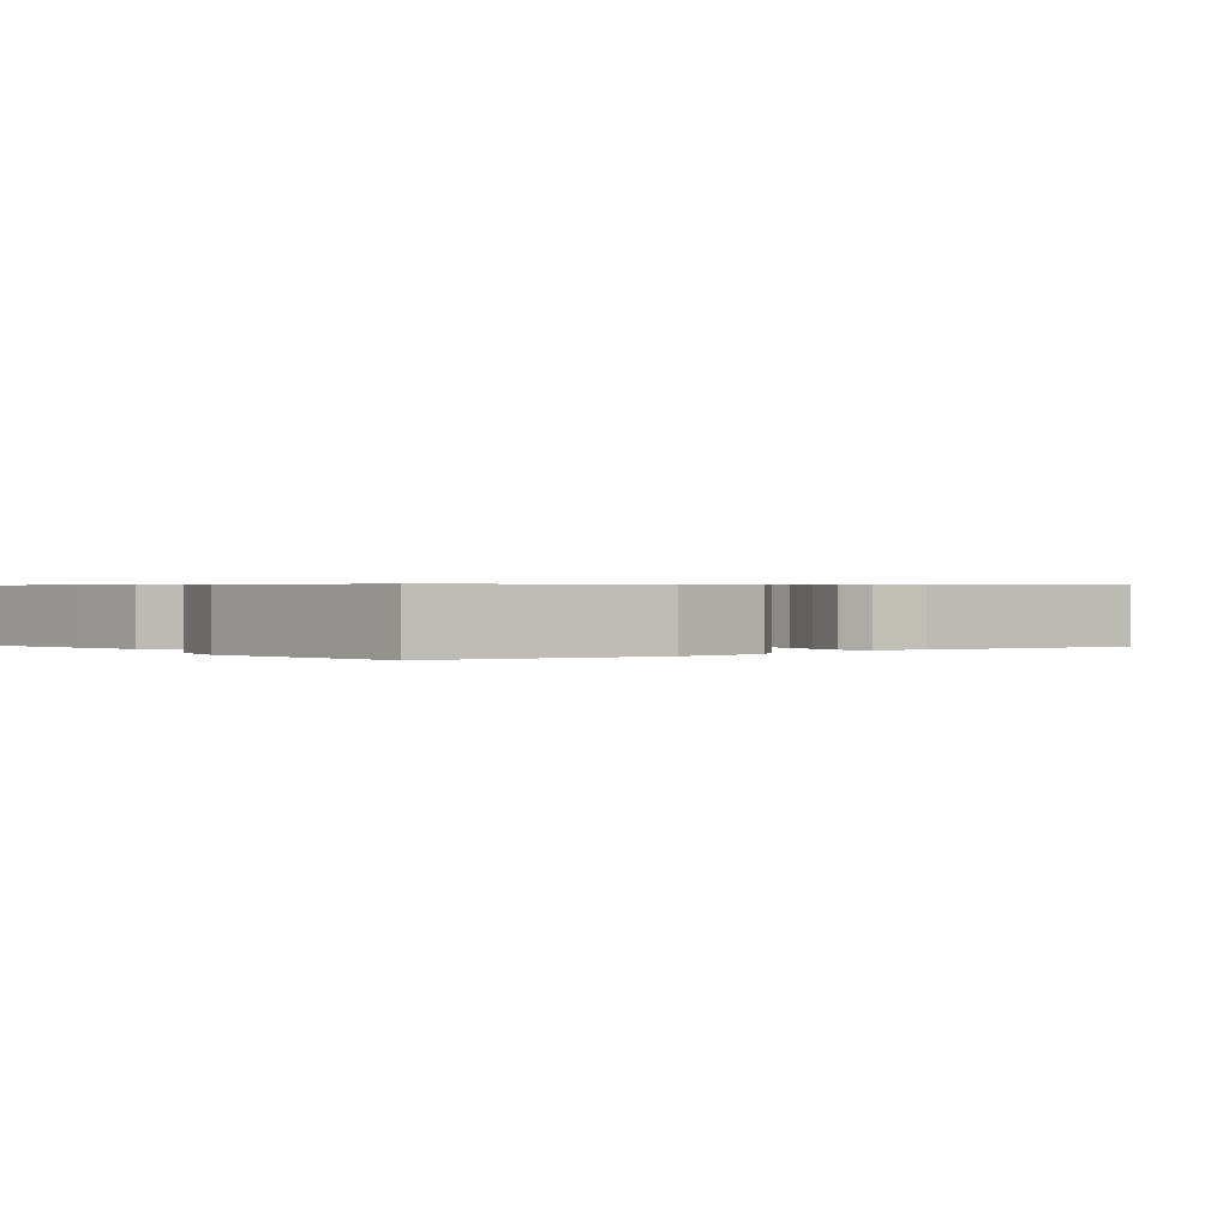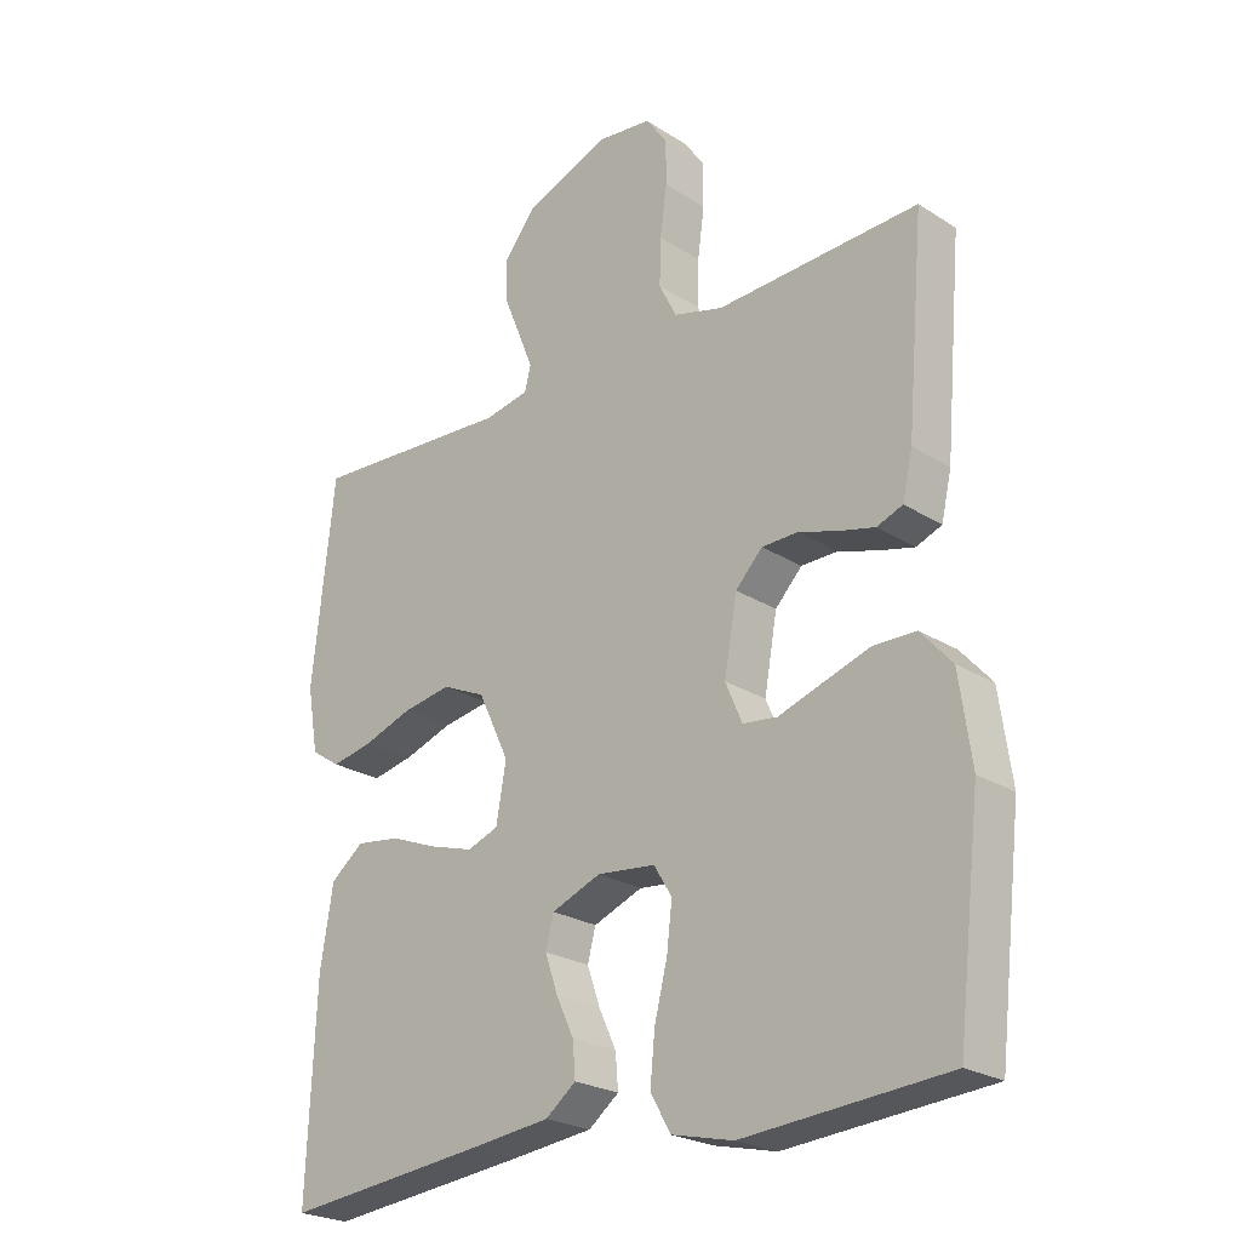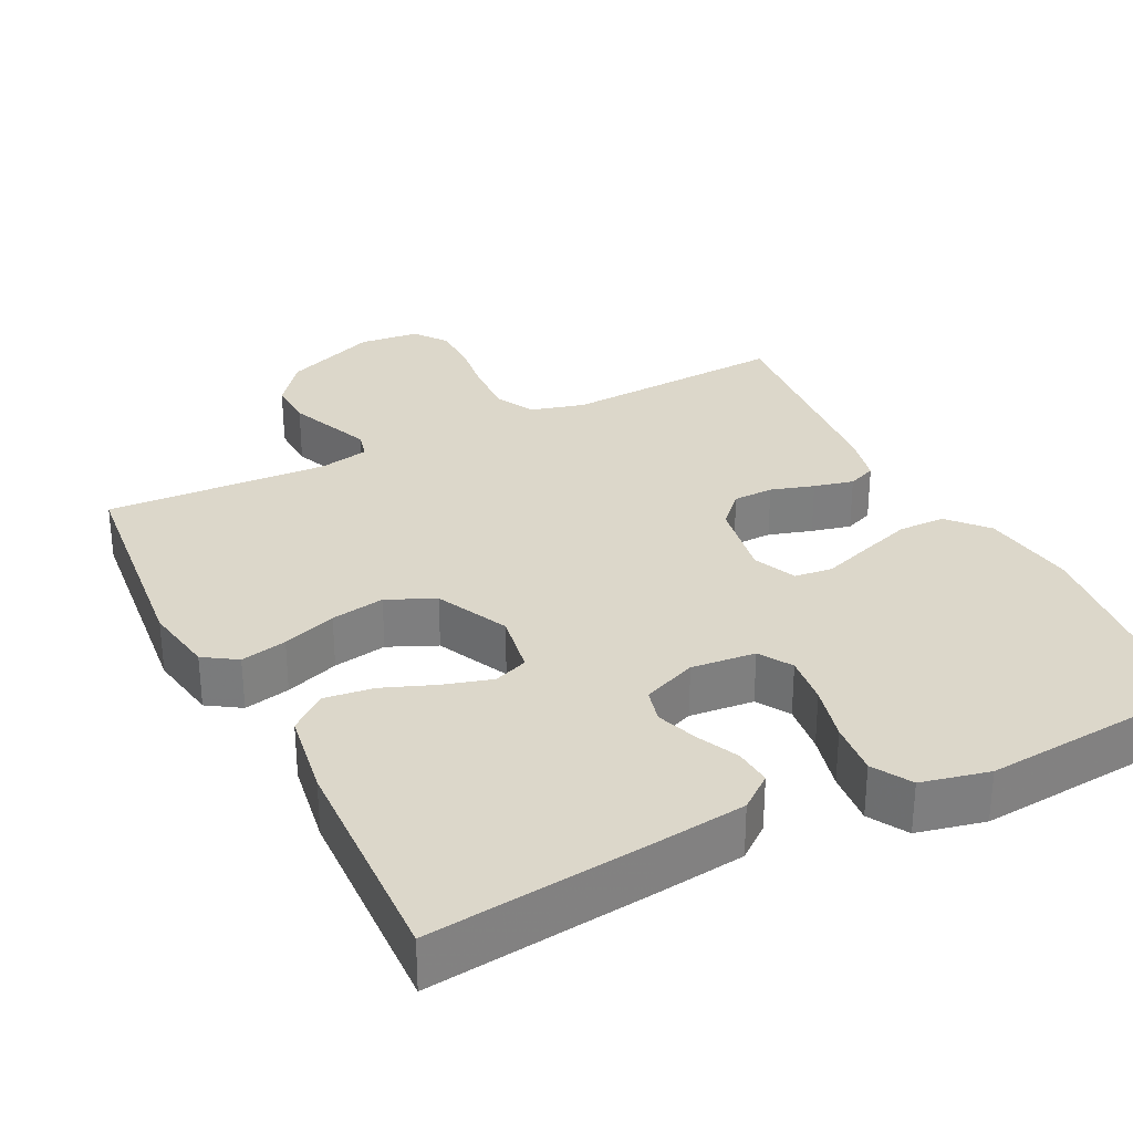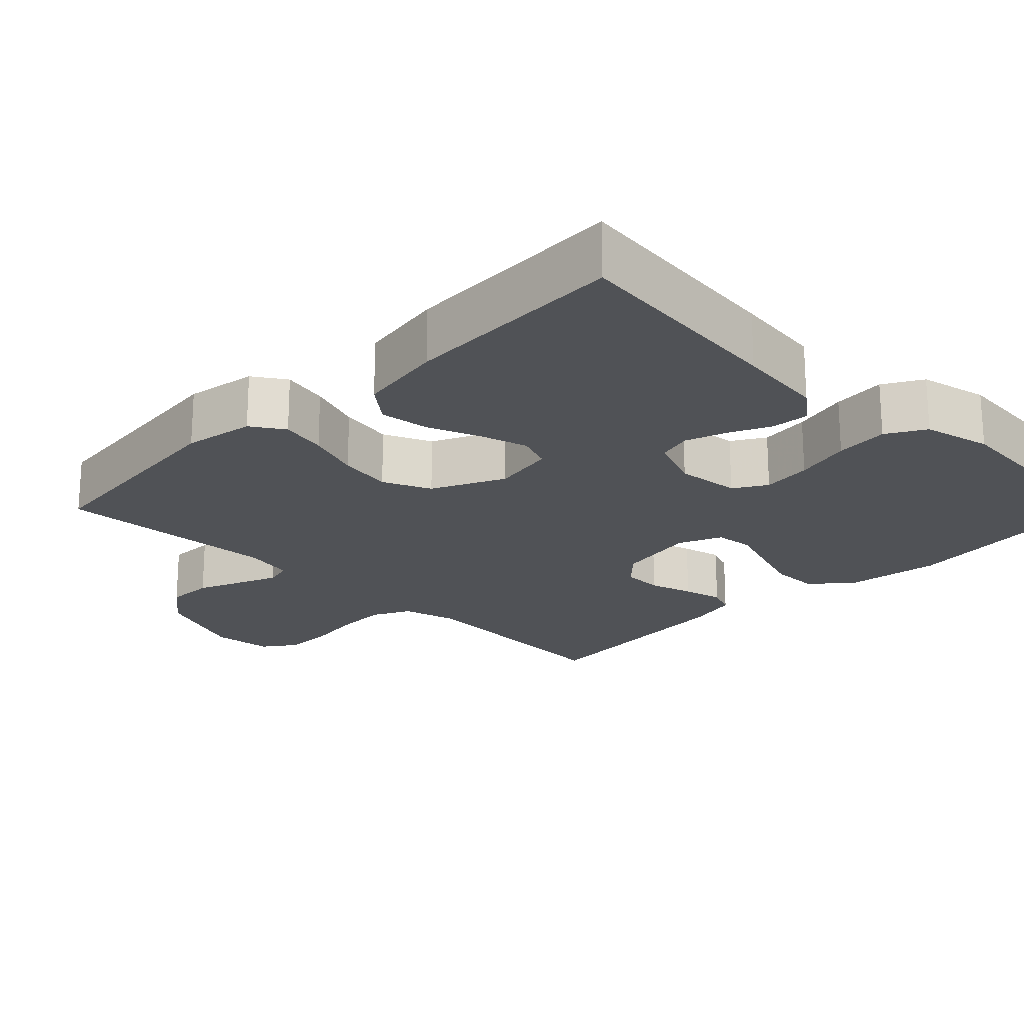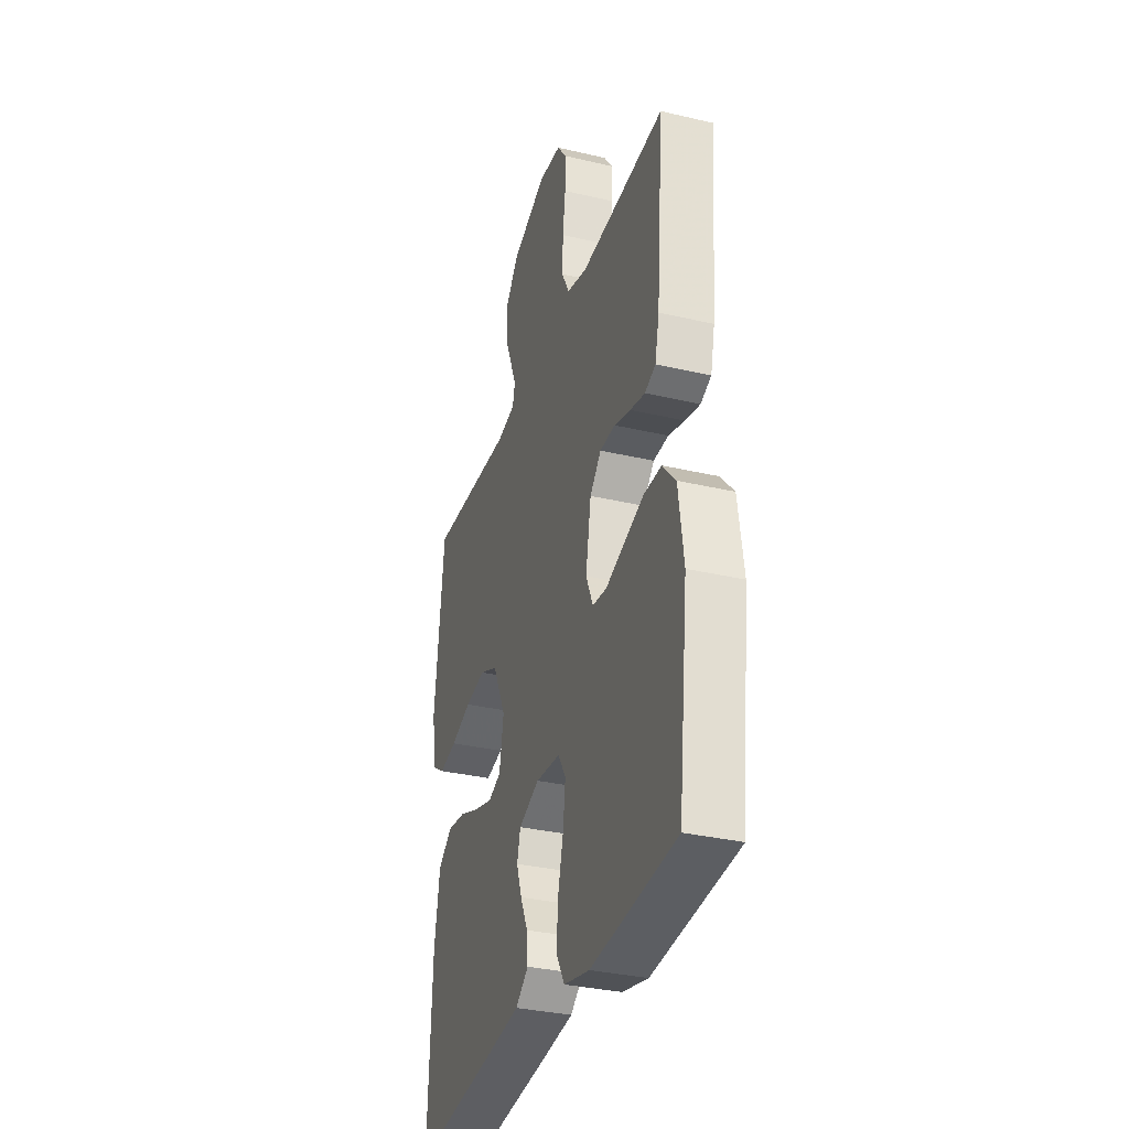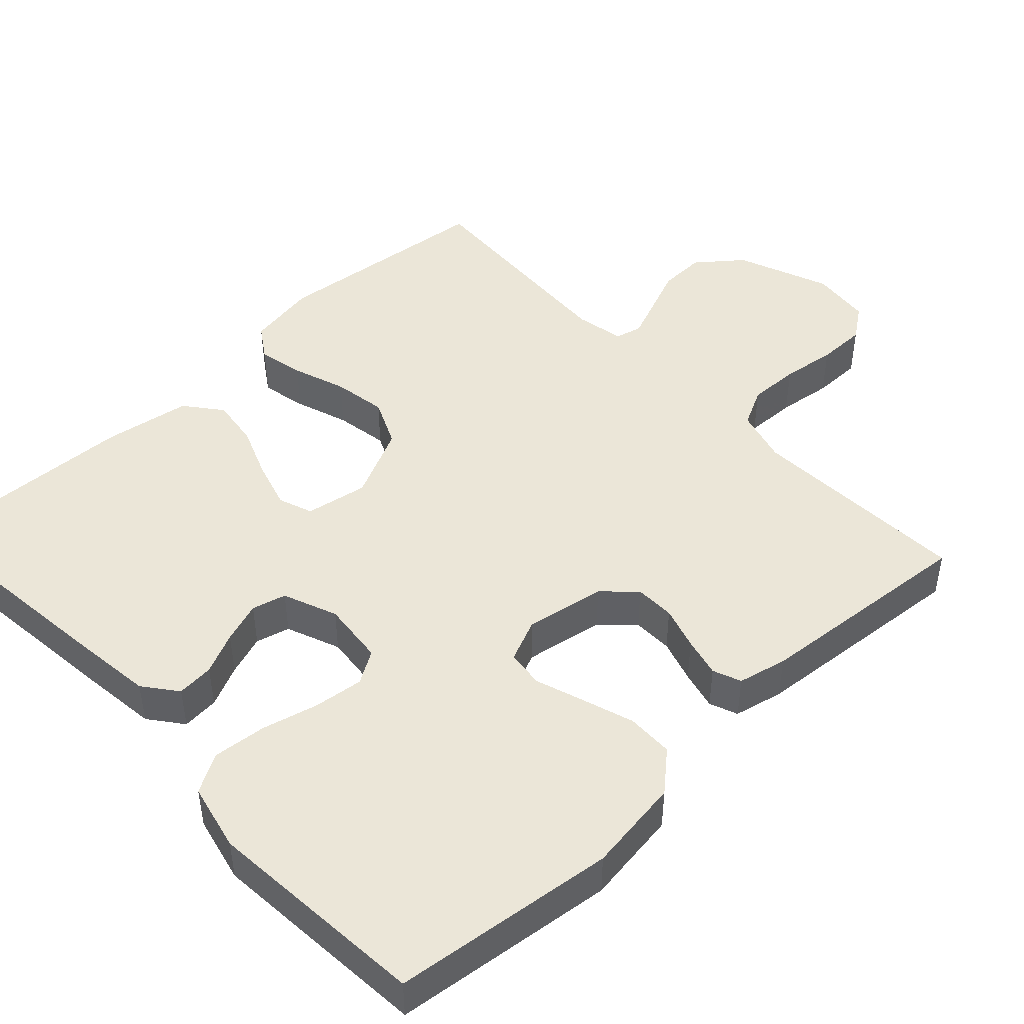
<metadata>
{"format":"obj","ext":"obj","renderer":"f3d","projection":"perspective","resolution":1024,"background":"white","views":[{"elev":0.5,"azim":-128.5,"up":"+Y"},{"elev":-23.9,"azim":-136.5,"up":"+Z"},{"elev":30.8,"azim":153.1,"up":"+Y"},{"elev":-21.1,"azim":135.2,"up":"+Y"},{"elev":-33.3,"azim":-107.8,"up":"+Z"},{"elev":46.5,"azim":-133.2,"up":"+Y"}]}
</metadata>
<code>
v 0.5 0.07 0.5
v 0.533 0.07 0.2
v 0.517 0.07 0.105
v 0.473 0.07 0.076
v 0.411 0.07 0.089
v 0.339 0.07 0.114
v 0.267 0.07 0.126
v 0.203 0.07 0.097
v 0.157 0.07 0
v 0.172 0.07 -0.084
v 0.218 0.07 -0.101
v 0.282 0.07 -0.082
v 0.353 0.07 -0.054
v 0.419 0.07 -0.045
v 0.468 0.07 -0.084
v 0.487 0.07 -0.2
v 0.5 0.07 -0.5
v 0.2 0.07 -0.468
v 0.081 0.07 -0.454
v 0.036 0.07 -0.419
v 0.04 0.07 -0.369
v 0.066 0.07 -0.313
v 0.085 0.07 -0.258
v 0.073 0.07 -0.212
v 0 0.07 -0.183
v -0.086 0.07 -0.192
v -0.113 0.07 -0.236
v -0.105 0.07 -0.303
v -0.086 0.07 -0.379
v -0.079 0.07 -0.451
v -0.109 0.07 -0.503
v -0.2 0.07 -0.524
v -0.5 0.07 -0.5
v -0.535 0.07 -0.2
v -0.517 0.07 -0.072
v -0.471 0.07 -0.02
v -0.408 0.07 -0.019
v -0.338 0.07 -0.042
v -0.273 0.07 -0.064
v -0.222 0.07 -0.058
v -0.197 0.07 0
v -0.216 0.07 0.107
v -0.256 0.07 0.149
v -0.31 0.07 0.15
v -0.368 0.07 0.132
v -0.421 0.07 0.119
v -0.459 0.07 0.134
v -0.474 0.07 0.2
v -0.5 0.07 0.5
v -0.2 0.07 0.485
v -0.127 0.07 0.505
v -0.101 0.07 0.556
v -0.103 0.07 0.625
v -0.113 0.07 0.698
v -0.113 0.07 0.764
v -0.081 0.07 0.808
v 0 0.07 0.817
v 0.125 0.07 0.768
v 0.173 0.07 0.708
v 0.171 0.07 0.645
v 0.146 0.07 0.584
v 0.125 0.07 0.532
v 0.134 0.07 0.496
v 0.2 0.07 0.483
v 0.5 0 0.5
v 0.533 0 0.2
v 0.517 0 0.105
v 0.473 0 0.076
v 0.411 0 0.089
v 0.339 0 0.114
v 0.267 0 0.126
v 0.203 0 0.097
v 0.157 0 0
v 0.172 0 -0.084
v 0.218 0 -0.101
v 0.282 0 -0.082
v 0.353 0 -0.054
v 0.419 0 -0.045
v 0.468 0 -0.084
v 0.487 0 -0.2
v 0.5 0 -0.5
v 0.2 0 -0.468
v 0.081 0 -0.454
v 0.036 0 -0.419
v 0.04 0 -0.369
v 0.066 0 -0.313
v 0.085 0 -0.258
v 0.073 0 -0.212
v 0 0 -0.183
v -0.086 0 -0.192
v -0.113 0 -0.236
v -0.105 0 -0.303
v -0.086 0 -0.379
v -0.079 0 -0.451
v -0.109 0 -0.503
v -0.2 0 -0.524
v -0.5 0 -0.5
v -0.535 0 -0.2
v -0.517 0 -0.072
v -0.471 0 -0.02
v -0.408 0 -0.019
v -0.338 0 -0.042
v -0.273 0 -0.064
v -0.222 0 -0.058
v -0.197 0 0
v -0.216 0 0.107
v -0.256 0 0.149
v -0.31 0 0.15
v -0.368 0 0.132
v -0.421 0 0.119
v -0.459 0 0.134
v -0.474 0 0.2
v -0.5 0 0.5
v -0.2 0 0.485
v -0.127 0 0.505
v -0.101 0 0.556
v -0.103 0 0.625
v -0.113 0 0.698
v -0.113 0 0.764
v -0.081 0 0.808
v 0 0 0.817
v 0.125 0 0.768
v 0.173 0 0.708
v 0.171 0 0.645
v 0.146 0 0.584
v 0.125 0 0.532
v 0.134 0 0.496
v 0.2 0 0.483
f 59 60 61
f 58 59 61
f 57 58 61
f 56 57 61
f 55 56 61
f 54 55 61
f 53 54 61
f 52 53 61 62
f 51 52 62 63
f 48 49 50
f 47 48 50
f 46 47 50
f 45 46 50
f 44 45 50
f 51 63 64
f 50 51 64
f 44 50 64
f 43 44 64
f 37 38 39
f 36 37 39
f 35 36 39
f 34 35 39
f 33 34 39
f 32 33 39
f 31 32 39
f 30 31 39
f 29 30 39
f 28 29 39
f 27 28 39 40
f 26 27 40 41
f 20 21 22
f 19 20 22
f 18 19 22
f 17 18 22
f 16 17 22
f 15 16 22
f 14 15 22
f 13 14 22
f 12 13 22
f 11 12 22 23
f 10 11 23 24
f 4 5 6
f 3 4 6
f 2 3 6
f 1 2 6
f 64 1 6
f 64 6 7
f 64 7 8
f 43 64 8
f 42 43 8
f 42 8 9
f 41 42 9
f 26 41 9
f 25 26 9
f 9 10 24 25
f 125 124 123
f 125 123 122
f 125 122 121
f 125 121 120
f 125 120 119
f 125 119 118
f 125 118 117
f 126 125 117 116
f 127 126 116 115
f 114 113 112
f 114 112 111
f 114 111 110
f 114 110 109
f 114 109 108
f 128 127 115
f 128 115 114
f 128 114 108
f 128 108 107
f 103 102 101
f 103 101 100
f 103 100 99
f 103 99 98
f 103 98 97
f 103 97 96
f 103 96 95
f 103 95 94
f 103 94 93
f 103 93 92
f 104 103 92 91
f 105 104 91 90
f 86 85 84
f 86 84 83
f 86 83 82
f 86 82 81
f 86 81 80
f 86 80 79
f 86 79 78
f 86 78 77
f 86 77 76
f 87 86 76 75
f 88 87 75 74
f 70 69 68
f 70 68 67
f 70 67 66
f 70 66 65
f 70 65 128
f 71 70 128
f 72 71 128
f 72 128 107
f 72 107 106
f 73 72 106
f 73 106 105
f 73 105 90
f 73 90 89
f 89 88 74 73
f 1 65 66 2
f 2 66 67 3
f 3 67 68 4
f 4 68 69 5
f 5 69 70 6
f 6 70 71 7
f 7 71 72 8
f 8 72 73 9
f 9 73 74 10
f 10 74 75 11
f 11 75 76 12
f 12 76 77 13
f 13 77 78 14
f 14 78 79 15
f 15 79 80 16
f 16 80 81 17
f 17 81 82 18
f 18 82 83 19
f 19 83 84 20
f 20 84 85 21
f 21 85 86 22
f 22 86 87 23
f 23 87 88 24
f 24 88 89 25
f 25 89 90 26
f 26 90 91 27
f 27 91 92 28
f 28 92 93 29
f 29 93 94 30
f 30 94 95 31
f 31 95 96 32
f 32 96 97 33
f 33 97 98 34
f 34 98 99 35
f 35 99 100 36
f 36 100 101 37
f 37 101 102 38
f 38 102 103 39
f 39 103 104 40
f 40 104 105 41
f 41 105 106 42
f 42 106 107 43
f 43 107 108 44
f 44 108 109 45
f 45 109 110 46
f 46 110 111 47
f 47 111 112 48
f 48 112 113 49
f 49 113 114 50
f 50 114 115 51
f 51 115 116 52
f 52 116 117 53
f 53 117 118 54
f 54 118 119 55
f 55 119 120 56
f 56 120 121 57
f 57 121 122 58
f 58 122 123 59
f 59 123 124 60
f 60 124 125 61
f 61 125 126 62
f 62 126 127 63
f 63 127 128 64
f 64 128 65 1

</code>
